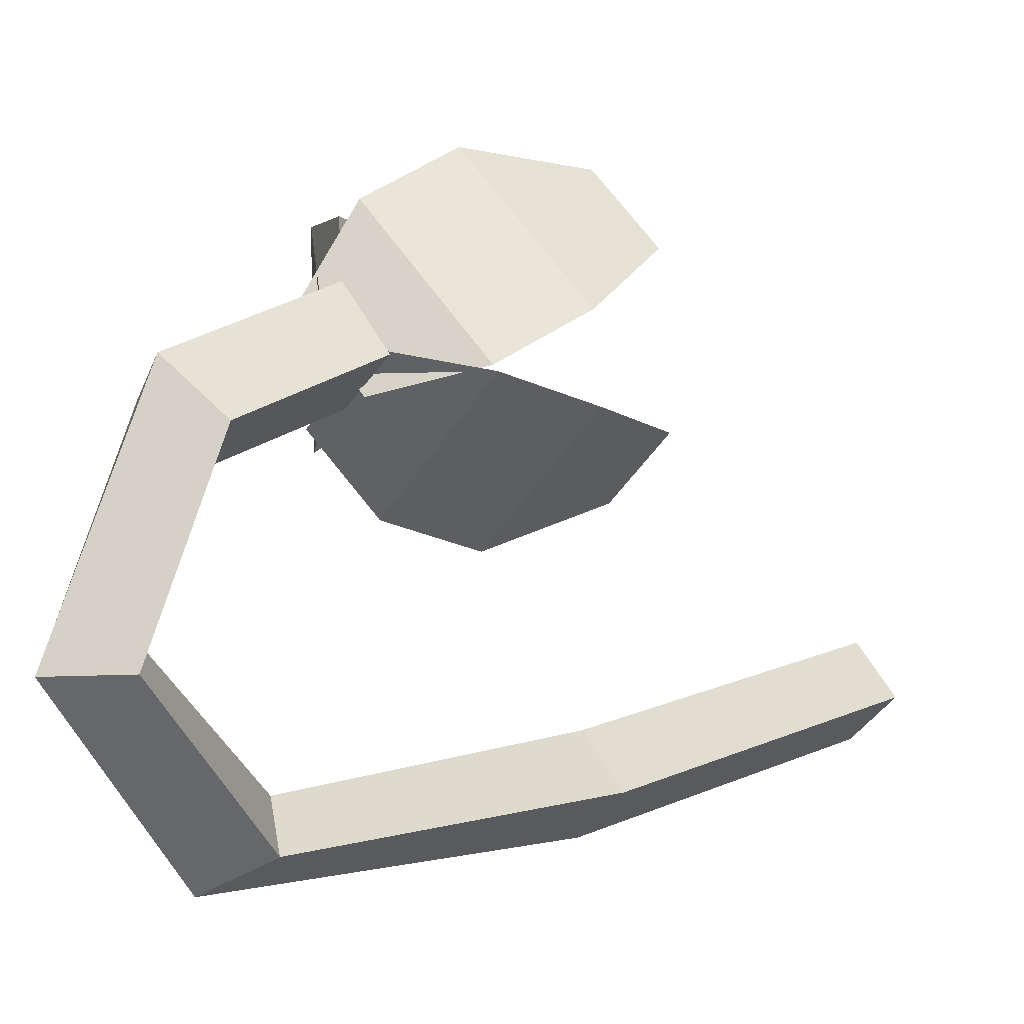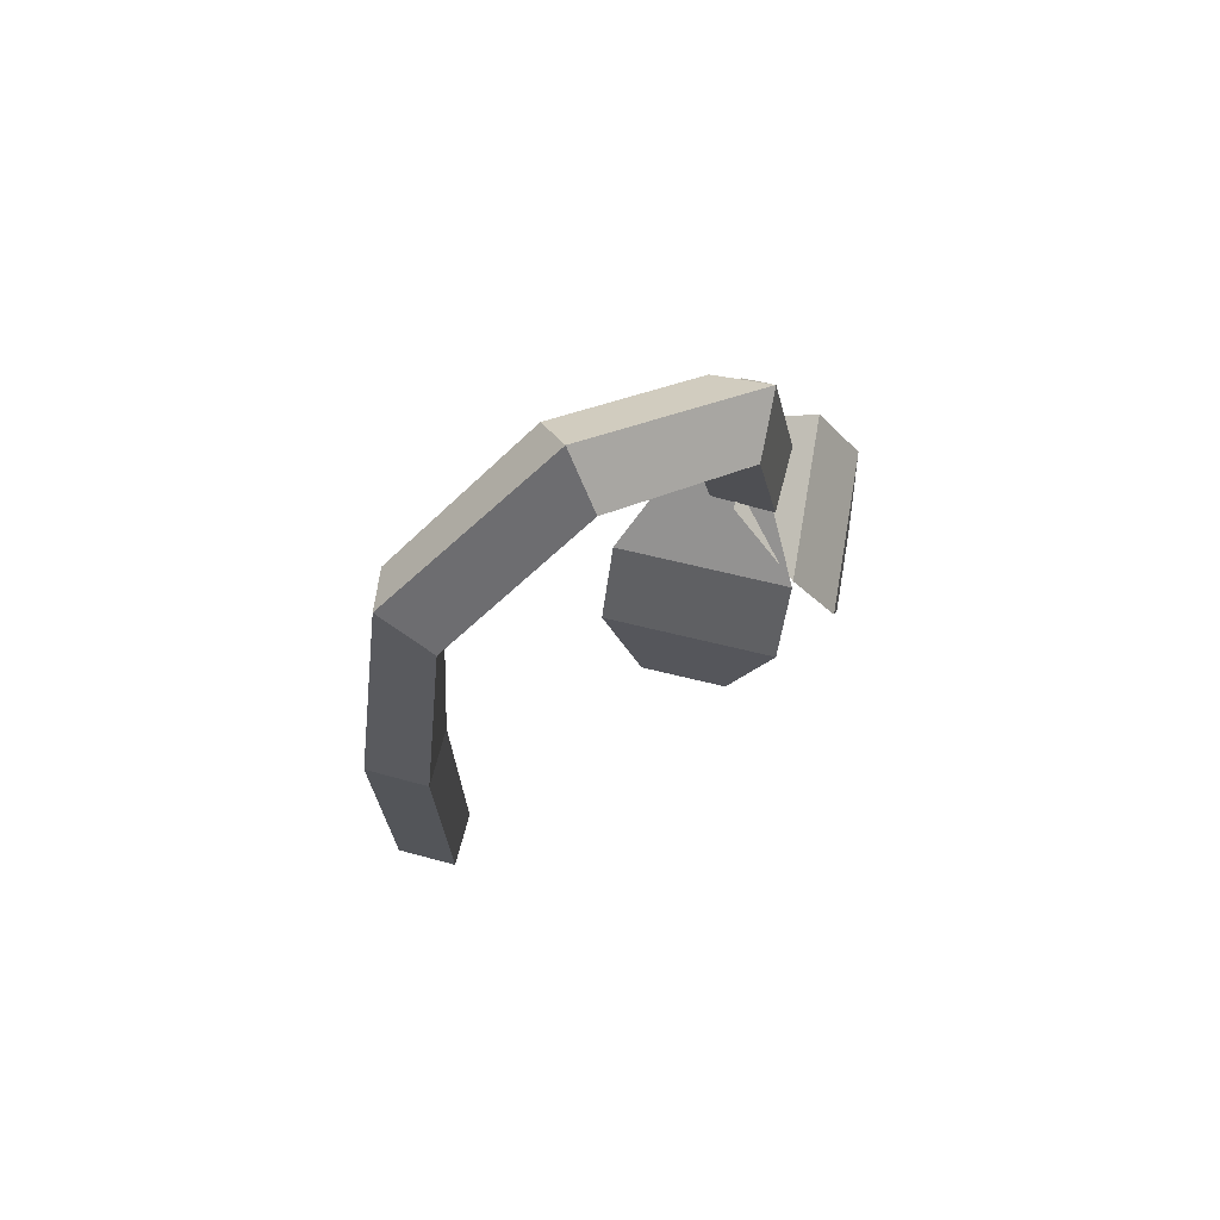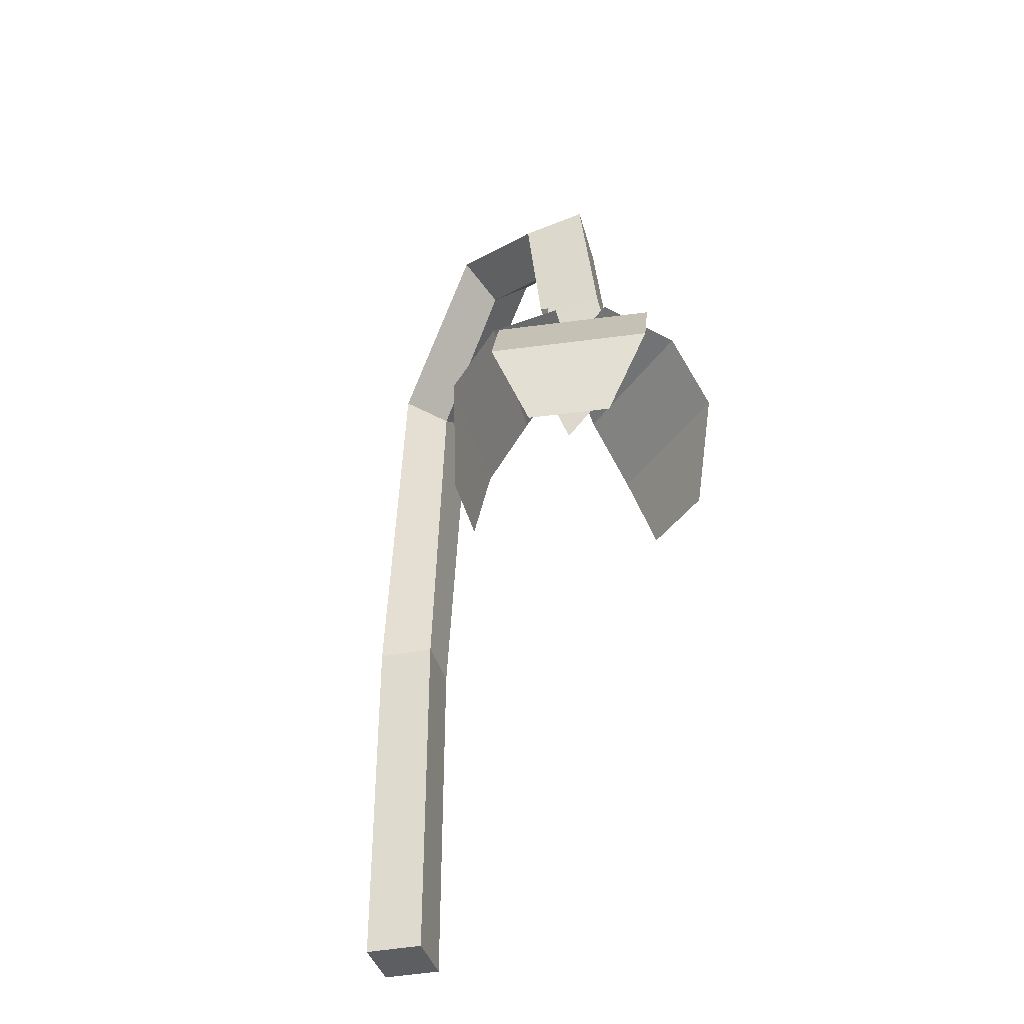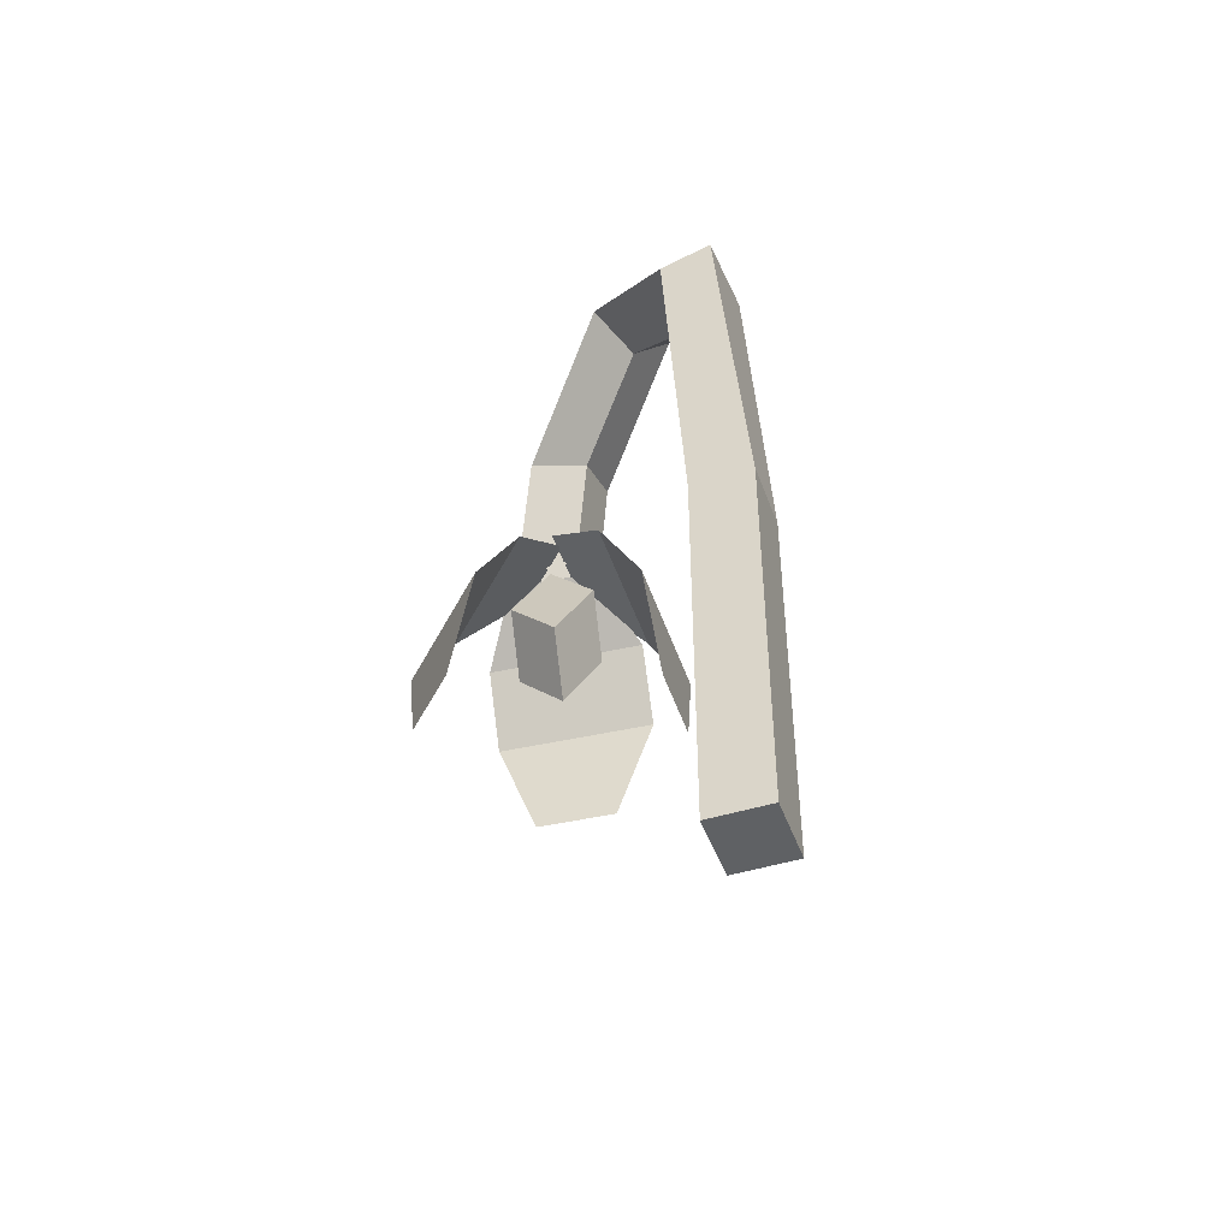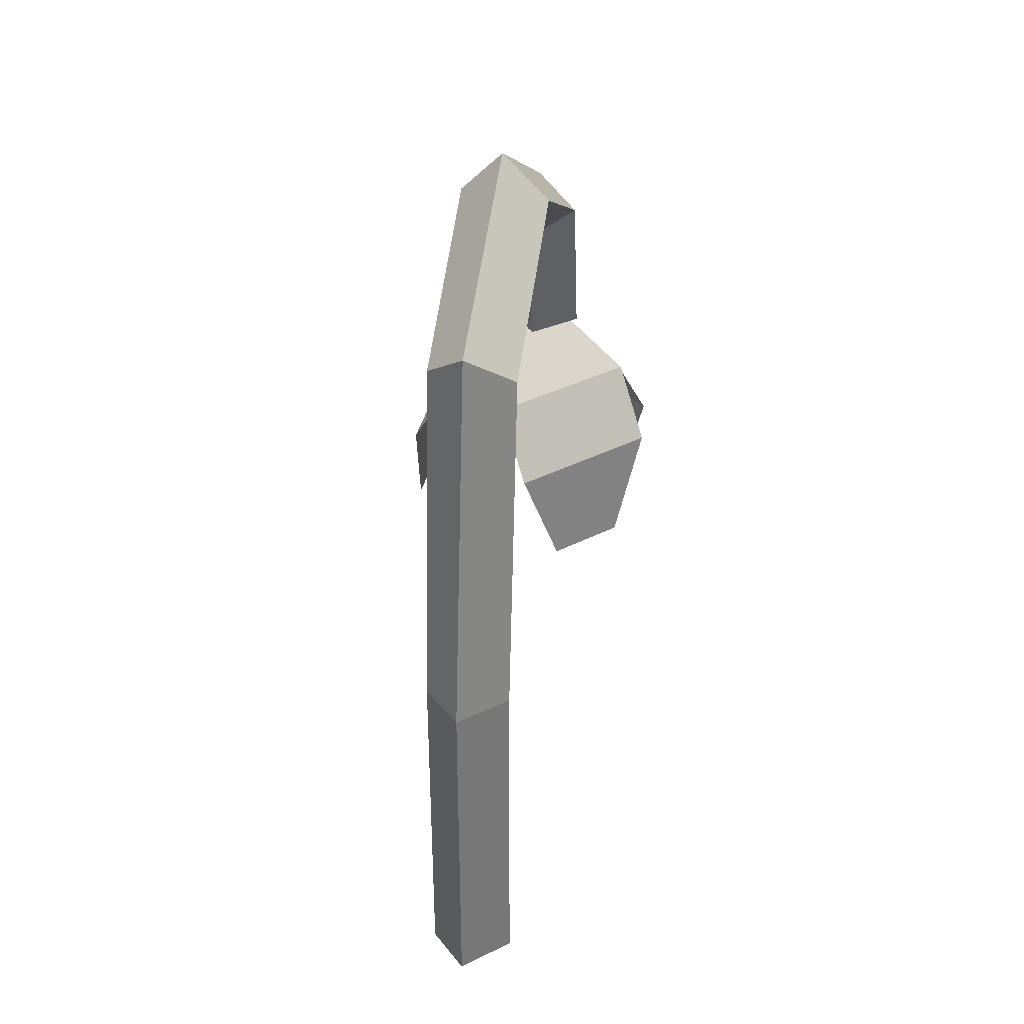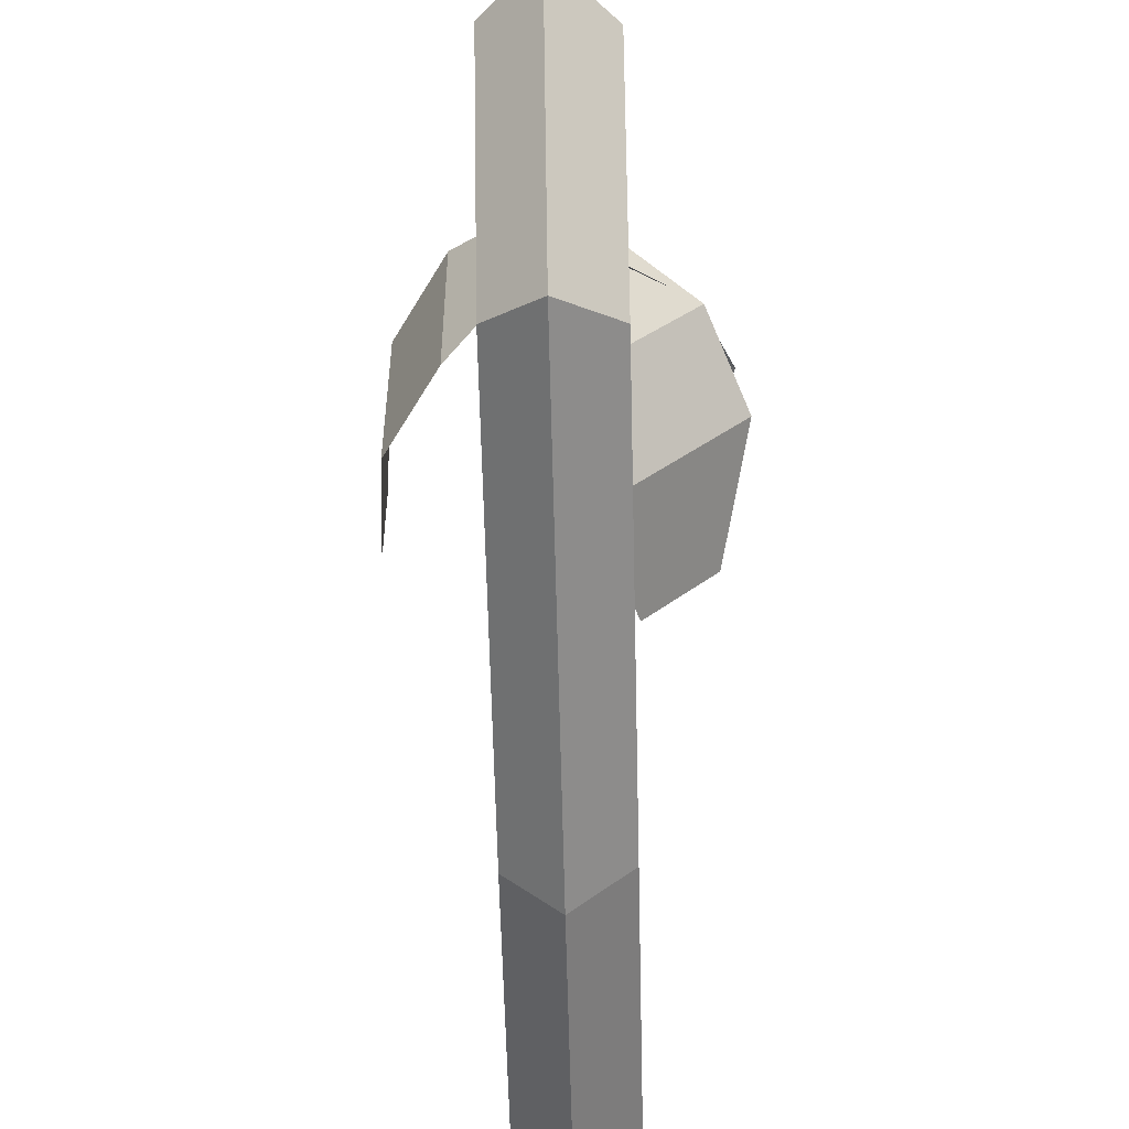
<metadata>
{"format":"obj","ext":"obj","renderer":"f3d","projection":"perspective","resolution":1024,"background":"white","views":[{"elev":11.4,"azim":-138.6,"up":"+Z"},{"elev":71.9,"azim":-120.1,"up":"+Y"},{"elev":-38.2,"azim":-30.2,"up":"+Y"},{"elev":-46.4,"azim":154.4,"up":"+Y"},{"elev":35.1,"azim":-168.1,"up":"+Y"},{"elev":-56.8,"azim":-178.6,"up":"+Z"}]}
</metadata>
<code>
o Cube.001_Cube.018
v 0.01436 0.06178 0.03256
v 0.01436 0.06178 0.05228
v 0.01523 0.0491 0.04739
v 0.01523 0.0491 0.03745
v 0.009089 0.07053 0.03256
v 0.009089 0.07053 0.05228
v 0.001577 0.07703 0.03717
v 0.001577 0.07703 0.04767
v -0.000163 0.06178 0.05911
v -0.01527 0.06178 0.04643
v -0.01209 0.0491 0.05024
v -0.004465 0.0491 0.05663
v 0.003225 0.07053 0.05507
v -0.01188 0.07053 0.04239
v 0.004521 0.07703 0.04635
v -0.00352 0.07703 0.0396
v -0.01625 0.06178 0.03828
v -0.002661 0.06178 0.02399
v -0.006657 0.0491 0.02693
v -0.01351 0.0491 0.03414
v -0.01243 0.07053 0.04191
v 0.00116 0.07053 0.02762
v -0.003803 0.07702 0.04375
v 0.003429 0.07703 0.03614
v 0.01436 0.06178 0.03256
v 0.01523 0.0491 0.03745
v 0.01523 0.0491 0.04739
v 0.01436 0.06178 0.05228
v 0.009089 0.07053 0.03256
v 0.009089 0.07053 0.05228
v 0.001577 0.07703 0.04767
v 0.001577 0.07703 0.03717
v -0.000163 0.06178 0.05911
v -0.004465 0.0491 0.05663
v -0.01209 0.0491 0.05024
v -0.01527 0.06178 0.04643
v 0.003225 0.07053 0.05507
v -0.01188 0.07053 0.04239
v -0.00352 0.07703 0.0396
v 0.004521 0.07703 0.04635
v -0.01625 0.06178 0.03828
v -0.01351 0.0491 0.03414
v -0.006657 0.0491 0.02693
v -0.002661 0.06178 0.02399
v -0.01243 0.07053 0.04191
v 0.00116 0.07053 0.02762
v 0.003429 0.07703 0.03614
v -0.003803 0.07702 0.04375
v -0.000329 0.000802 -0.00657
v -0.000329 0.0457 -0.00657
v 0.004718 0.0457 -0.001523
v 0.004718 0.000802 -0.001523
v -0.000854 0.0457 0.004048
v -0.000854 0.000802 0.004048
v -0.005901 0.0457 -0.000998
v -0.005901 0.000802 -0.000998
v -0.000854 0.09207 0.03555
v 0.004718 0.09447 0.04058
v 0.004718 0.07647 0.04384
v -0.000854 0.07666 0.03827
v -0.000329 0.09665 0.04513
v -0.005901 0.09425 0.04011
v -0.005901 0.07648 0.04331
v -0.000329 0.07629 0.04888
v -0.000329 0.1098 0.02173
v -0.005901 0.1042 0.0218
v -0.000854 0.09914 0.02186
v 0.004718 0.1047 0.02179
v -0.000854 0.08594 0.006953
v 0.004718 0.09021 0.003372
v -0.000329 0.09408 0.000128
v -0.005901 0.08981 0.003709
v -0.001369 0.05648 0.0425
v 0.002212 0.06269 0.03744
v 0.005792 0.06889 0.0425
v 0.002212 0.06269 0.04757
v 0.000728 0.07767 0.0425
v -0.002852 0.07147 0.04757
v -0.002852 0.07147 0.03744
v -0.006433 0.06526 0.0425
f 1 2 3 4
f 5 6 2 1
f 5 7 8 6
f 9 10 11 12
f 13 14 10 9
f 13 15 16 14
f 17 18 19 20
f 21 22 18 17
f 21 23 24 22
f 25 26 27 28
f 29 25 28 30
f 29 30 31 32
f 33 34 35 36
f 37 33 36 38
f 37 38 39 40
f 41 42 43 44
f 45 41 44 46
f 45 46 47 48
f 49 50 51 52
f 52 51 53 54
f 54 53 55 56
f 56 55 50 49
f 52 54 56 49
f 57 58 59 60
f 61 62 63 64
f 62 57 60 63
f 58 61 64 59
f 65 66 62 61
f 67 68 58 57
f 68 65 61 58
f 66 67 57 62
f 69 70 68 67
f 71 72 66 65
f 72 69 67 66
f 70 71 65 68
f 51 50 71 70
f 50 55 72 71
f 55 53 69 72
f 53 51 70 69
f 73 74 75 76
f 76 75 77 78
f 78 77 79 80
f 80 79 74 73
f 76 78 80 73
f 77 75 74 79

</code>
